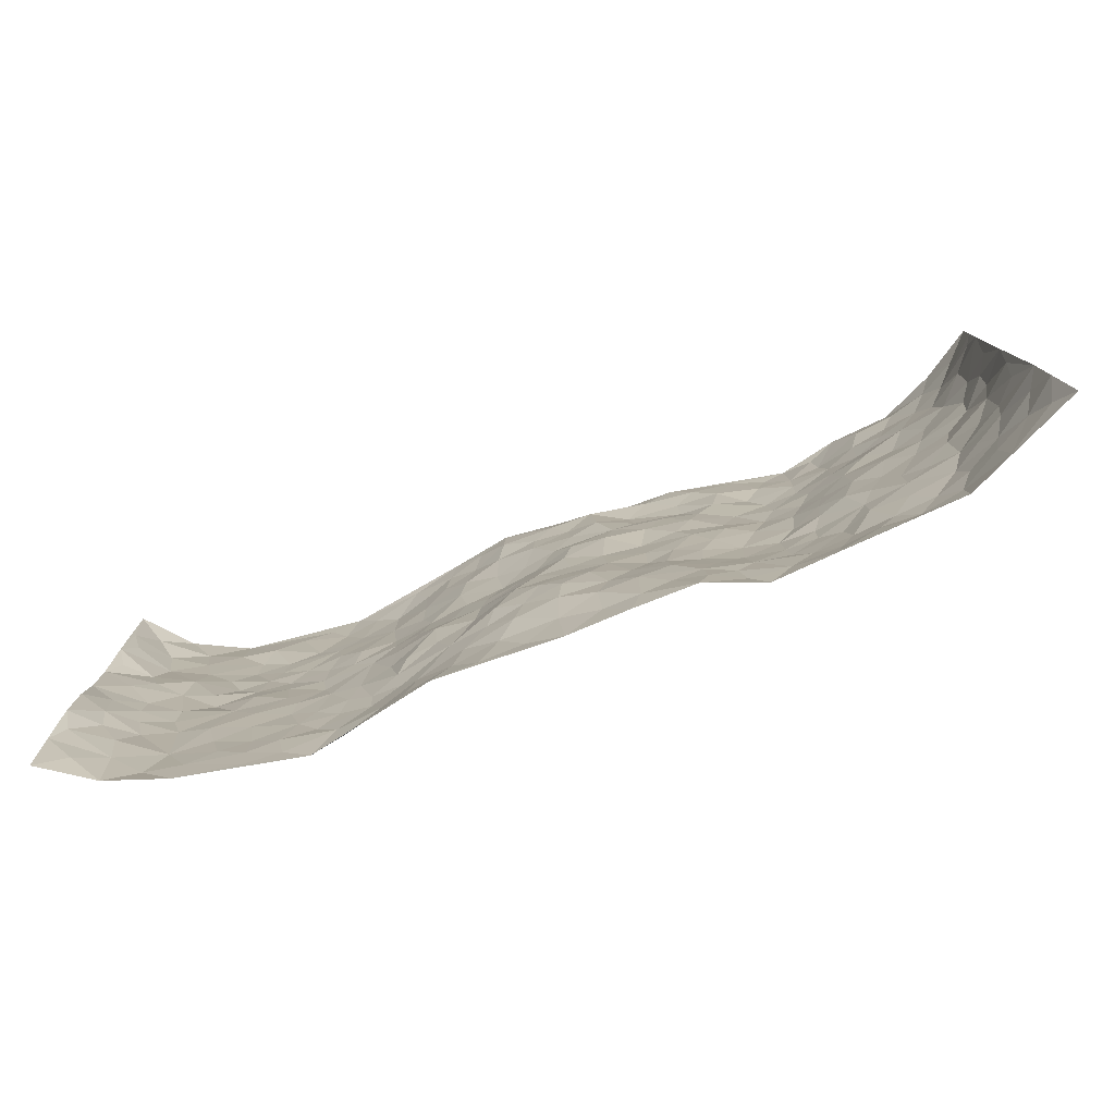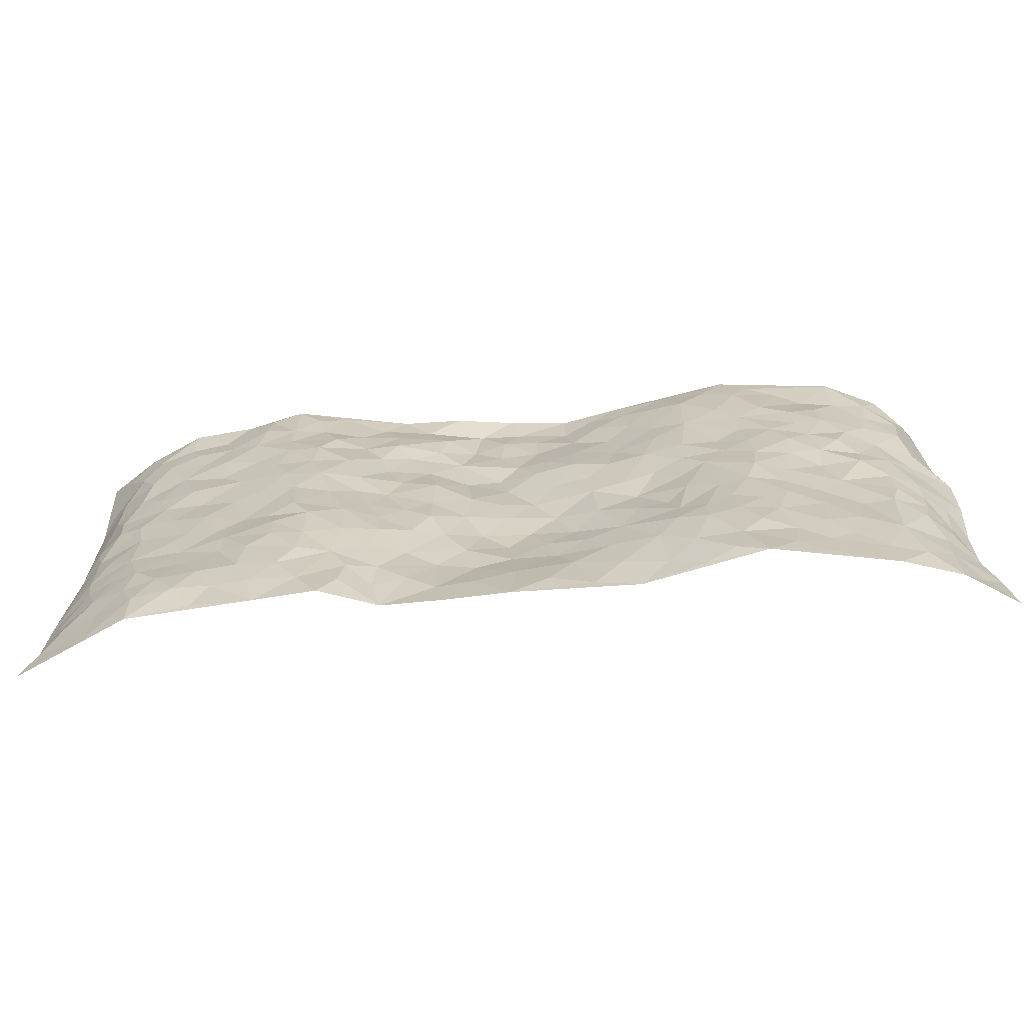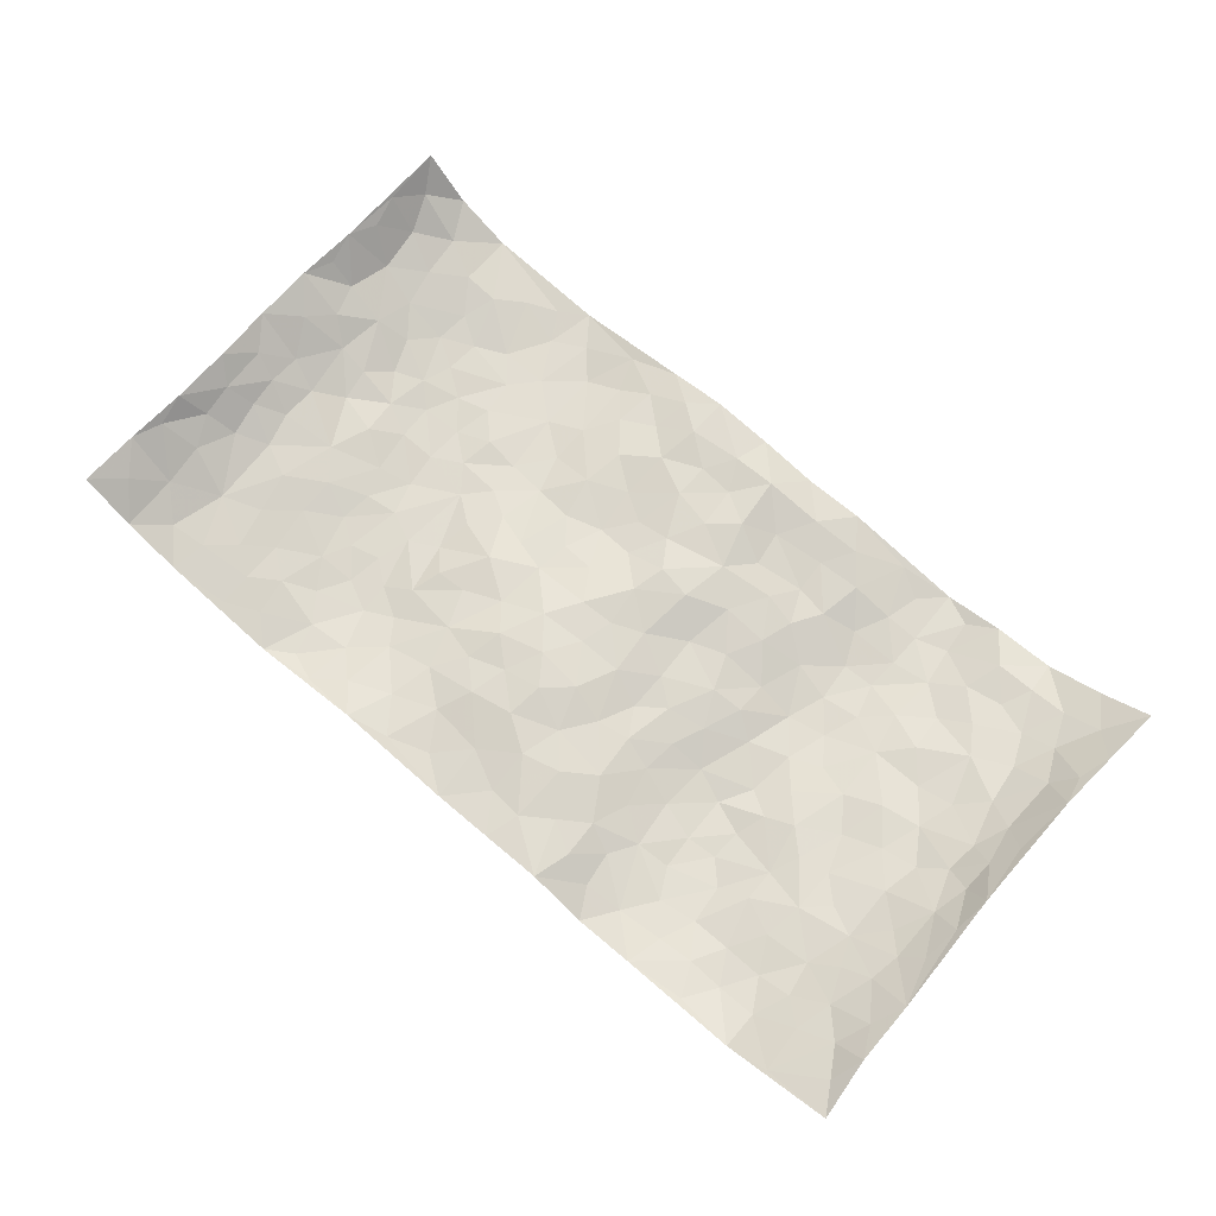
<metadata>
{"format":"obj","ext":"obj","renderer":"f3d","projection":"perspective","resolution":1024,"background":"white","views":[{"elev":-78.7,"azim":20.2,"up":"+Y"},{"elev":-68.1,"azim":-175.2,"up":"+Y"},{"elev":69.4,"azim":41.1,"up":"+Z"}]}
</metadata>
<code>
v -0.9496 0.003659 0.1033
v -0.9283 0.9974 0.1304
v 0.9515 0.003586 0.09851
v 0.9458 0.9973 0.1093
v -0.7893 0.3926 0.0105
v -0.9412 0.4998 0.1136
v -0.8431 0.3581 0.04128
v 0.0005144 0.001929 -8.695e-05
v -0.9287 0.2507 0.1292
v -0.8896 0.3385 0.08736
v -0.7284 0.0009825 -0.00226
v -0.9417 0.1272 0.1145
v -0.7044 0.2926 -0.002928
v -0.8462 0.002039 0.03626
v -0.8302 0.2888 0.03056
v -0.4855 0.002061 -0.04752
v -0.9212 0.1893 0.1064
v -0.2897 0.1678 -0.02165
v -0.7708 0.3219 0.004116
v -0.8475 0.1207 0.04386
v -0.8975 0.06464 0.08042
v -0.7889 0.06381 0.01091
v -0.6669 0.1267 -0.01261
v -0.7177 0.07422 -0.003206
v -0.8546 0.2079 0.05388
v -0.8838 0.2709 0.07596
v -0.7636 0.1766 0.001178
v -0.6868 0.2096 -0.0109
v -0.8484 0.4885 0.04416
v -0.9304 0.3765 0.1271
v -0.7325 0.9978 -0.01309
v -0.5319 0.2224 -0.03701
v 0.2602 0.1588 -0.005351
v -0.9307 0.7479 0.1237
v -0.3624 0.3933 -0.03074
v -0.7767 0.753 0.00681
v -0.7936 0.8315 0.01414
v -0.5771 0.4425 -0.03026
v -0.5974 0.6062 -0.03792
v -0.4872 0.999 -0.03819
v -0.9214 0.6863 0.1009
v -0.6575 0.563 -0.02293
v -0.3865 0.754 -0.03756
v -0.5047 0.2802 -0.03956
v -0.4547 0.2255 -0.04521
v -0.4906 0.1622 -0.04398
v -0.445 0.6366 -0.03144
v -0.3632 0.5597 -0.02943
v 0.1642 0.4731 -0.005837
v -0.3287 0.2216 -0.03324
v -0.2073 0.6105 -0.009363
v -0.3713 0.629 -0.03448
v -0.3007 0.05896 -0.01295
v -0.625 0.7109 -0.03263
v -0.3893 0.1947 -0.04536
v -0.8524 0.6177 0.05227
v -0.03734 0.3479 0.03079
v 0.05879 0.339 0.02362
v 0.2956 0.4509 -0.02147
v -0.09284 0.5511 0.008076
v -0.1625 0.5556 -0.002541
v 0.09497 0.6289 0.02063
v -0.6271 0.3462 -0.01688
v -0.7422 0.5739 -0.002153
v -0.9113 0.809 0.1043
v -0.5546 0.1294 -0.0314
v -0.3653 0.0132 -0.0229
v -0.7874 0.4664 0.01084
v -0.6125 0.1721 -0.02606
v -0.6086 0.01799 -0.02475
v -0.2456 0.003883 0.005107
v -0.61 0.08811 -0.02288
v -0.5419 0.05324 -0.03681
v -0.4266 0.03735 -0.04226
v -0.4462 0.1041 -0.04375
v -0.8734 0.6852 0.05601
v -0.9247 0.8728 0.1206
v -0.7326 0.5091 -0.01245
v -0.0002201 0.9957 0.01474
v -0.7923 0.6753 0.01954
v -0.5576 0.3151 -0.0349
v -0.5089 0.4611 -0.04374
v 0.008339 0.5702 0.02112
v -0.04907 0.4825 0.022
v 0.003635 0.4188 0.0202
v -0.1223 0.1289 0.003573
v -0.5665 0.6707 -0.03866
v -0.8883 0.5622 0.07662
v -0.7281 0.6914 -0.01022
v -0.4439 0.2973 -0.04177
v -0.626 0.2674 -0.02151
v -0.498 0.6888 -0.03609
v -0.1706 0.4845 2.697e-05
v -0.2617 0.4362 0.001665
v -0.6441 0.6493 -0.02781
v -0.009526 0.1172 0.00806
v -0.4114 0.5103 -0.03646
v -0.3393 0.2882 -0.02671
v -0.2383 0.5034 -0.007185
v -0.1782 0.3815 0.002546
v -0.9438 0.6245 0.1106
v -0.702 0.6228 -0.02044
v -0.8035 0.5795 0.01928
v -0.3577 0.1106 -0.03411
v -0.5181 0.5334 -0.04114
v -0.6775 0.4061 -0.01134
v -0.1298 0.3238 0.02233
v -0.1472 0.2495 0.01012
v -0.5144 0.6121 -0.04068
v 0.1103 0.7278 0.0118
v -0.00234 0.2141 0.02412
v -0.07134 0.2731 0.02212
v 0.006206 0.2877 0.03097
v -0.4243 0.3641 -0.03934
v -0.1939 0.1844 -0.001251
v -0.6488 0.4885 -0.01502
v -0.5518 0.3812 -0.03278
v -0.4875 0.3917 -0.04007
v -0.3053 0.5245 -0.01501
v -0.2567 0.3505 -0.007218
v -0.3522 0.4671 -0.02292
v -0.2236 0.271 -0.003903
v -0.09085 0.4111 0.02562
v -0.5911 0.5318 -0.0323
v -0.09058 0.198 0.01764
v -0.2123 0.09474 -0.003189
v -0.3934 0.2587 -0.04243
v -0.8973 0.4379 0.08452
v -0.8493 0.421 0.04786
v 0.09252 0.4218 0.01085
v 0.2095 0.2385 0.003933
v 0.08307 0.5157 0.009506
v 0.01995 0.487 0.01606
v 0.1639 0.3921 -0.009862
v 0.7852 0.4966 0.009376
v 0.2185 0.4332 -0.0101
v 0.2637 0.3135 -0.02078
v 0.1586 0.5669 -0.009046
v 0.1208 0.9946 -0.001502
v -0.2893 0.6196 -0.02156
v 0.4214 0.8805 -0.03901
v 0.4861 0.9993 -0.04807
v -0.213 0.7801 0.002134
v -0.05705 0.8623 0.02067
v -0.3197 0.3483 -0.0154
v -0.4557 0.5661 -0.0366
v -0.07324 0.05347 -0.0007648
v -0.1581 0.02352 0.002708
v 0.1236 0.002568 0.005399
v 0.01501 0.8585 0.01587
v -0.01404 0.6983 0.01664
v 0.4179 0.1967 -0.0445
v 0.3366 0.2898 -0.04021
v 0.5862 0.5262 -0.02165
v 0.5208 0.5469 -0.03631
v 0.4518 0.1355 -0.04063
v 0.5196 0.2278 -0.04306
v 0.4092 0.3618 -0.05161
v 0.0251 0.6394 0.02472
v -0.05544 0.6264 0.005198
v -0.1438 0.729 0.001376
v -0.08322 0.6921 0.005027
v -0.05836 0.7893 0.02086
v -0.1325 0.6325 -0.006965
v 0.02312 0.7732 0.01867
v 0.2432 0.997 -0.003006
v -0.01803 0.9246 0.02441
v -0.2674 0.8458 -0.008328
v -0.1972 0.8788 0.002194
v -0.3129 0.781 -0.02094
v -0.2435 0.9972 0.003181
v -0.2261 0.6957 -0.0032
v -0.314 0.7002 -0.02624
v -0.1389 0.8278 0.01535
v -0.1226 0.9958 0.02598
v 0.2179 0.7455 -0.005696
v 0.1746 0.6662 0.001953
v 0.3244 0.5948 -0.03085
v 0.2601 0.5225 -0.01192
v 0.2663 0.6652 -0.01087
v 0.4203 0.7448 -0.05176
v 0.352 0.6832 -0.03986
v 0.2849 0.7326 -0.0177
v 0.06922 0.9275 0.02333
v 0.08107 0.8215 0.02132
v 0.1434 0.8568 -0.002614
v 0.2488 0.8721 -0.01346
v 0.3206 0.7927 -0.02117
v 0.2314 0.5949 -0.01003
v -0.8694 0.8676 0.04893
v -0.6805 0.8169 -0.02274
v -0.8588 0.7743 0.03915
v -0.8448 0.9986 0.03959
v -0.8966 0.9398 0.08029
v -0.8051 0.9213 0.01517
v -0.73 0.8853 -0.004895
v -0.603 0.9293 -0.02537
v -0.6592 0.8855 -0.01535
v -0.6857 0.7461 -0.0243
v -0.5584 0.8147 -0.03996
v -0.6205 0.7816 -0.03444
v -0.5092 0.9014 -0.0428
v -0.3874 0.8789 -0.04058
v -0.5433 0.9606 -0.03487
v -0.4618 0.8166 -0.04154
v -0.4399 0.9369 -0.03876
v -0.3432 0.9728 -0.01908
v -0.5092 0.7611 -0.03927
v -0.3173 0.9014 -0.02264
v -0.2569 0.9297 -0.004713
v 0.1557 0.7838 -0.001613
v 0.2527 0.8034 -0.02039
v 0.1877 0.9309 0.003184
v 0.3887 0.8128 -0.04402
v 0.3362 0.8801 -0.01885
v 0.3787 0.9824 -0.02859
v 0.2877 0.9364 -0.008538
v 0.4379 0.9485 -0.04382
v 0.3764 0.4934 -0.04277
v 0.3243 0.5286 -0.0243
v 0.4806 0.6041 -0.04884
v 0.4283 0.6646 -0.05044
v 0.4018 0.5879 -0.05066
v 0.3498 0.1908 -0.03233
v 0.4775 0.3352 -0.04735
v 0.4557 0.5225 -0.04672
v 0.3417 0.3882 -0.04245
v -0.1244 0.9119 0.02719
v -0.1831 0.9558 0.01402
v 0.3173 0.1341 -0.02431
v 0.6067 0.01524 -0.01636
v 0.1997 0.3332 -0.005751
v 0.2691 0.3846 -0.01899
v 0.5787 0.248 -0.02621
v 0.7305 0.9972 -0.009504
v 0.9372 0.2513 0.1206
v 0.4889 0.8126 -0.04666
v 0.7125 0.4871 -0.005902
v 0.4851 0.7471 -0.04983
v 0.9277 0.5003 0.1283
v 0.6637 0.2938 -0.01248
v 0.5043 0.4681 -0.03387
v 0.7717 0.3109 0.004704
v 0.5551 0.4157 -0.02136
v 0.4843 0.003184 -0.02346
v 0.09007 0.2514 0.01354
v 0.5009 0.07745 -0.03308
v 0.1335 0.3182 0.003707
v 0.4123 0.2669 -0.04706
v 0.8554 0.2653 0.05291
v 0.6362 0.4616 -0.01939
v 0.5737 0.08283 -0.02558
v 0.445 0.426 -0.04951
v 0.6017 0.3717 -0.01852
v 0.2847 0.2332 -0.01957
v 0.4746 0.272 -0.04801
v 0.2653 0.08011 -0.00125
v 0.3624 0.002777 -0.03324
v 0.2468 0.004091 0.007692
v 0.2019 0.1156 0.00343
v 0.06908 0.1689 0.01794
v 0.1461 0.1898 0.01473
v 0.6088 0.1477 -0.02986
v 0.7696 0.4226 0.007747
v 0.7435 0.2212 -0.006432
v 0.6472 0.08048 -0.02737
v 0.6639 0.3845 -0.01522
v 0.7124 0.3391 -0.006693
v 0.8663 0.3264 0.05844
v 0.7396 0.5672 -0.0006905
v 0.6886 0.1456 -0.0218
v 0.7572 0.1499 5.873e-05
v 0.8285 0.3676 0.03193
v 0.908 0.3499 0.09682
v 0.8666 0.4386 0.0586
v 0.5773 0.3133 -0.02791
v 0.8075 0.1065 0.02877
v 0.328 0.06423 -0.02762
v 0.4066 0.06935 -0.03491
v 0.07204 0.07797 0.005177
v 0.1437 0.07265 0.009104
v 0.9291 0.749 0.1269
v 0.7276 0.07905 -0.01218
v 0.6506 0.2157 -0.01904
v 0.919 0.425 0.112
v 0.8843 0.5091 0.07005
v 0.7976 0.2505 0.02141
v 0.5294 0.1485 -0.03757
v 0.7286 0.001821 -0.005461
v 0.4977 0.3943 -0.03597
v 0.9148 0.06527 0.0828
v 0.9381 0.1261 0.1168
v 0.827 0.1807 0.03353
v 0.8784 0.1258 0.06264
v 0.8154 0.01013 0.03482
v 0.9064 0.189 0.09144
v 0.6603 0.5555 -0.008853
v 0.6873 0.6326 -0.01313
v 0.581 0.6363 -0.02657
v 0.8168 0.6908 0.02564
v 0.6285 0.7712 -0.02642
v 0.9149 0.6245 0.1105
v 0.7615 0.6412 0.005229
v 0.8433 0.5946 0.03749
v 0.7279 0.7435 0.0006187
v 0.8362 0.5298 0.03167
v 0.8873 0.5736 0.08009
v 0.8723 0.6587 0.06128
v 0.6349 0.6925 -0.01483
v 0.5619 0.7243 -0.03377
v 0.5066 0.6749 -0.04439
v 0.8434 0.8517 0.03538
v 0.7083 0.8708 -0.009511
v 0.8054 0.7761 0.01682
v 0.8763 0.777 0.06487
v 0.7757 0.8439 0.006271
v 0.9354 0.8732 0.1161
v 0.6896 0.8021 -0.008981
v 0.9157 0.8105 0.1054
v 0.7366 0.9309 0.001047
v 0.843 0.9982 0.04153
v 0.6071 0.9988 -0.02061
v 0.8131 0.9256 0.02314
v 0.8885 0.9273 0.06568
v 0.6563 0.9342 -0.009272
v 0.5554 0.9025 -0.04412
v 0.4896 0.8821 -0.04657
v 0.548 0.9709 -0.04025
v 0.5678 0.8223 -0.03952
v 0.6325 0.8606 -0.02132
f 29 6 128
f 12 21 20
f 26 10 9
f 55 45 46
f 27 19 15
f 26 9 17
f 101 6 88
f 12 1 21
f 7 15 19
f 125 86 96
f 84 123 85
f 129 29 128
f 25 27 15
f 12 20 17
f 73 75 66
f 22 14 11
f 26 17 25
f 9 12 17
f 25 15 26
f 5 129 7
f 52 146 48
f 55 18 50
f 7 19 5
f 20 27 25
f 124 82 105
f 41 76 34
f 20 14 22
f 14 20 21
f 14 21 1
f 24 22 11
f 24 27 22
f 72 66 69
f 69 32 91
f 70 24 11
f 24 23 27
f 17 20 25
f 27 20 22
f 10 15 7
f 10 26 15
f 23 28 27
f 27 13 19
f 28 23 69
f 13 27 28
f 119 121 94
f 10 7 129
f 6 30 128
f 9 10 30
f 36 192 80
f 80 102 89
f 118 81 44
f 64 103 78
f 115 126 86
f 45 32 46
f 91 63 13
f 129 68 29
f 95 87 54
f 95 54 199
f 202 40 204
f 82 97 105
f 29 88 6
f 18 55 104
f 148 126 71
f 38 82 124
f 50 18 122
f 117 82 38
f 5 19 106
f 82 117 118
f 80 64 102
f 127 45 55
f 194 77 190
f 98 35 114
f 39 124 105
f 127 50 98
f 106 19 13
f 66 75 46
f 39 95 42
f 63 117 38
f 95 89 102
f 101 56 76
f 51 140 99
f 18 53 126
f 62 83 132
f 45 127 90
f 112 113 57
f 103 29 68
f 130 85 58
f 109 39 105
f 35 94 121
f 113 246 58
f 151 165 163
f 120 100 94
f 114 127 98
f 192 190 65
f 95 39 87
f 36 191 37
f 67 104 74
f 56 101 88
f 13 63 106
f 192 34 76
f 268 241 243
f 108 115 125
f 93 84 60
f 133 84 85
f 156 288 157
f 101 76 41
f 80 103 64
f 105 97 146
f 99 61 51
f 92 109 47
f 125 96 111
f 158 227 153
f 75 104 55
f 69 66 32
f 81 91 32
f 106 78 68
f 42 64 78
f 77 34 65
f 24 70 72
f 75 73 16
f 16 71 67
f 2 34 77
f 13 28 91
f 103 56 88
f 56 80 76
f 72 69 23
f 11 16 70
f 16 73 70
f 16 67 74
f 115 18 126
f 24 72 23
f 73 72 70
f 16 74 75
f 72 73 66
f 32 45 44
f 84 83 60
f 66 46 32
f 78 106 116
f 117 63 81
f 67 53 104
f 103 68 78
f 69 91 28
f 36 80 89
f 106 38 116
f 106 68 5
f 81 118 117
f 62 132 138
f 32 44 81
f 53 67 71
f 57 58 85
f 123 100 107
f 93 60 61
f 33 230 224
f 8 96 147
f 132 133 130
f 140 48 119
f 93 100 123
f 122 98 50
f 164 60 160
f 53 71 126
f 125 112 108
f 193 194 195
f 75 55 46
f 63 91 81
f 56 103 80
f 196 198 31
f 18 104 53
f 121 48 97
f 38 106 63
f 118 97 82
f 97 35 121
f 51 172 140
f 130 134 49
f 87 39 109
f 288 252 263
f 97 114 35
f 47 43 92
f 57 113 58
f 248 130 58
f 34 101 41
f 114 90 127
f 116 124 42
f 145 94 35
f 118 114 97
f 167 79 175
f 98 145 35
f 85 123 57
f 43 47 52
f 199 36 89
f 42 78 116
f 159 83 62
f 88 29 103
f 74 104 75
f 118 44 90
f 173 140 172
f 42 95 102
f 190 192 37
f 65 190 77
f 89 95 199
f 125 111 112
f 92 87 109
f 18 115 122
f 177 180 176
f 112 57 107
f 109 105 146
f 93 94 100
f 285 286 275
f 96 86 147
f 137 232 131
f 57 123 107
f 87 92 208
f 49 134 136
f 132 130 49
f 161 164 162
f 50 127 55
f 122 108 107
f 122 107 100
f 48 140 52
f 118 90 114
f 99 119 94
f 123 84 93
f 36 37 192
f 48 121 119
f 120 122 100
f 39 42 124
f 38 124 116
f 248 58 246
f 44 45 90
f 98 122 120
f 146 52 47
f 94 93 99
f 168 209 170
f 212 183 188
f 202 197 200
f 42 102 64
f 107 108 112
f 99 93 61
f 8 280 96
f 112 111 113
f 125 115 86
f 115 108 122
f 128 30 10
f 5 68 129
f 10 129 128
f 132 49 138
f 83 84 133
f 130 133 85
f 83 133 132
f 248 134 130
f 156 152 224
f 151 110 165
f 212 186 211
f 153 224 249
f 254 251 244
f 246 261 262
f 225 158 249
f 49 136 179
f 185 184 150
f 214 188 181
f 181 188 182
f 161 163 174
f 143 170 172
f 110 211 185
f 184 79 167
f 174 228 169
f 62 110 159
f 163 150 144
f 210 169 229
f 170 143 168
f 176 211 110
f 98 120 145
f 94 145 120
f 48 146 97
f 109 146 47
f 148 86 126
f 147 86 148
f 71 8 148
f 8 147 148
f 244 276 254
f 232 136 134
f 174 143 161
f 60 83 160
f 163 162 151
f 159 160 83
f 261 281 262
f 259 281 149
f 219 220 59
f 246 113 111
f 33 255 131
f 157 256 152
f 137 255 153
f 230 278 279
f 262 260 33
f 154 155 242
f 131 255 137
f 248 131 232
f 281 280 149
f 259 258 278
f 220 179 59
f 159 151 160
f 162 160 151
f 164 61 60
f 228 174 144
f 144 174 163
f 159 110 151
f 161 172 164
f 186 184 185
f 161 162 163
f 61 164 51
f 160 162 164
f 187 217 213
f 150 163 165
f 205 202 200
f 79 184 139
f 170 43 173
f 174 169 143
f 161 143 172
f 167 144 150
f 176 180 183
f 172 170 173
f 223 226 221
f 185 150 165
f 99 140 119
f 207 206 203
f 172 51 164
f 43 52 173
f 173 52 140
f 167 175 228
f 228 229 169
f 210 168 169
f 177 110 62
f 189 138 179
f 62 138 177
f 136 232 233
f 181 182 222
f 150 184 167
f 178 180 189
f 49 179 138
f 177 138 189
f 180 178 182
f 178 179 220
f 307 308 304
f 222 223 221
f 215 187 188
f 176 183 212
f 187 213 186
f 214 215 188
f 185 211 186
f 237 181 239
f 182 188 183
f 110 185 165
f 216 215 141
f 211 176 212
f 182 183 180
f 176 110 177
f 213 184 186
f 178 189 179
f 177 189 180
f 195 190 37
f 197 198 200
f 195 194 190
f 34 192 65
f 80 192 76
f 37 196 195
f 194 2 77
f 193 2 194
f 196 37 191
f 31 193 195
f 198 196 191
f 31 195 196
f 199 201 191
f 197 204 31
f 198 191 201
f 31 198 197
f 201 199 54
f 36 199 191
f 54 208 201
f 208 43 205
f 208 54 87
f 198 201 200
f 206 205 203
f 43 170 203
f 210 207 209
f 40 202 206
f 31 204 40
f 197 202 204
f 208 205 200
f 43 203 205
f 205 206 202
f 203 209 207
f 171 40 207
f 40 206 207
f 208 200 201
f 43 208 92
f 170 209 203
f 168 143 169
f 207 210 171
f 168 210 209
f 188 187 212
f 212 187 186
f 166 139 213
f 184 213 139
f 237 214 181
f 215 214 141
f 216 141 218
f 213 217 166
f 142 166 216
f 217 216 166
f 187 215 217
f 216 217 215
f 237 141 214
f 142 216 218
f 223 222 182
f 179 136 59
f 223 220 219
f 267 238 251
f 237 327 141
f 223 182 178
f 158 290 253
f 220 223 178
f 59 233 227
f 233 59 136
f 248 246 131
f 153 249 158
f 251 254 267
f 223 219 226
f 111 261 246
f 297 251 238
f 276 256 157
f 167 228 144
f 229 228 175
f 175 171 229
f 229 171 210
f 260 257 33
f 265 271 272
f 266 289 283
f 269 243 250
f 249 224 152
f 266 283 271
f 227 233 137
f 253 227 158
f 325 313 320
f 135 264 275
f 310 329 239
f 270 298 297
f 249 256 225
f 275 273 269
f 311 222 221
f 155 154 299
f 234 276 157
f 310 311 299
f 222 239 181
f 221 226 155
f 266 263 252
f 242 290 244
f 264 273 275
f 273 264 243
f 242 244 154
f 276 290 225
f 288 234 157
f 240 282 302
f 275 286 306
f 225 290 158
f 234 263 284
f 241 254 276
f 233 232 137
f 137 153 227
f 264 135 238
f 244 251 154
f 260 259 257
f 227 253 219
f 33 224 255
f 154 297 299
f 240 302 307
f 297 154 251
f 264 268 243
f 253 226 219
f 271 284 263
f 277 294 293
f 290 242 253
f 241 234 284
f 59 227 219
f 242 155 226
f 252 245 231
f 157 152 156
f 257 230 33
f 152 256 249
f 278 230 257
f 262 33 131
f 224 153 255
f 259 278 257
f 134 248 232
f 230 279 224
f 96 261 111
f 261 96 280
f 280 281 261
f 246 262 131
f 252 247 245
f 268 267 241
f 283 277 272
f 288 247 252
f 275 274 285
f 295 291 294
f 267 268 264
f 263 234 288
f 309 310 299
f 290 276 244
f 283 272 271
f 267 254 241
f 265 243 241
f 236 240 285
f 297 238 270
f 303 305 298
f 241 276 234
f 221 155 299
f 272 277 293
f 250 243 287
f 286 285 240
f 284 271 265
f 271 263 266
f 295 3 291
f 225 256 276
f 241 284 265
f 289 266 231
f 3 292 291
f 321 235 323
f 293 294 296
f 279 278 258
f 245 279 258
f 279 156 224
f 260 281 259
f 280 8 149
f 262 281 260
f 231 266 252
f 267 264 238
f 306 304 270
f 283 289 295
f 243 269 273
f 236 269 250
f 294 292 296
f 274 236 285
f 269 274 275
f 250 287 293
f 245 289 231
f 236 274 269
f 156 279 247
f 242 226 253
f 247 279 245
f 243 265 287
f 288 156 247
f 265 272 293
f 296 292 236
f 293 287 265
f 295 294 277
f 277 283 295
f 236 250 296
f 289 3 295
f 292 294 291
f 293 296 250
f 300 304 308
f 325 320 235
f 329 330 326
f 270 304 303
f 270 303 298
f 309 305 301
f 135 306 270
f 299 297 298
f 298 309 299
f 238 135 270
f 300 314 305
f 303 300 305
f 304 306 307
f 300 303 304
f 282 319 315
f 322 325 235
f 275 306 135
f 307 306 286
f 240 307 286
f 308 307 302
f 302 282 308
f 308 282 315
f 305 309 298
f 310 309 301
f 310 301 329
f 310 239 311
f 222 311 239
f 299 311 221
f 319 312 315
f 312 323 316
f 301 305 318
f 305 314 316
f 300 308 315
f 316 314 312
f 312 314 315
f 315 314 300
f 323 312 324
f 316 313 318
f 282 4 317
f 330 313 325
f 4 321 324
f 235 320 323
f 282 317 319
f 312 319 317
f 326 325 322
f 316 320 313
f 316 318 305
f 142 218 327
f 327 218 141
f 316 323 320
f 324 312 317
f 4 324 317
f 321 323 324
f 318 313 330
f 328 326 322
f 326 327 329
f 329 327 237
f 326 328 327
f 322 142 328
f 327 328 142
f 329 237 239
f 301 318 330
f 326 330 325
f 330 329 301

</code>
